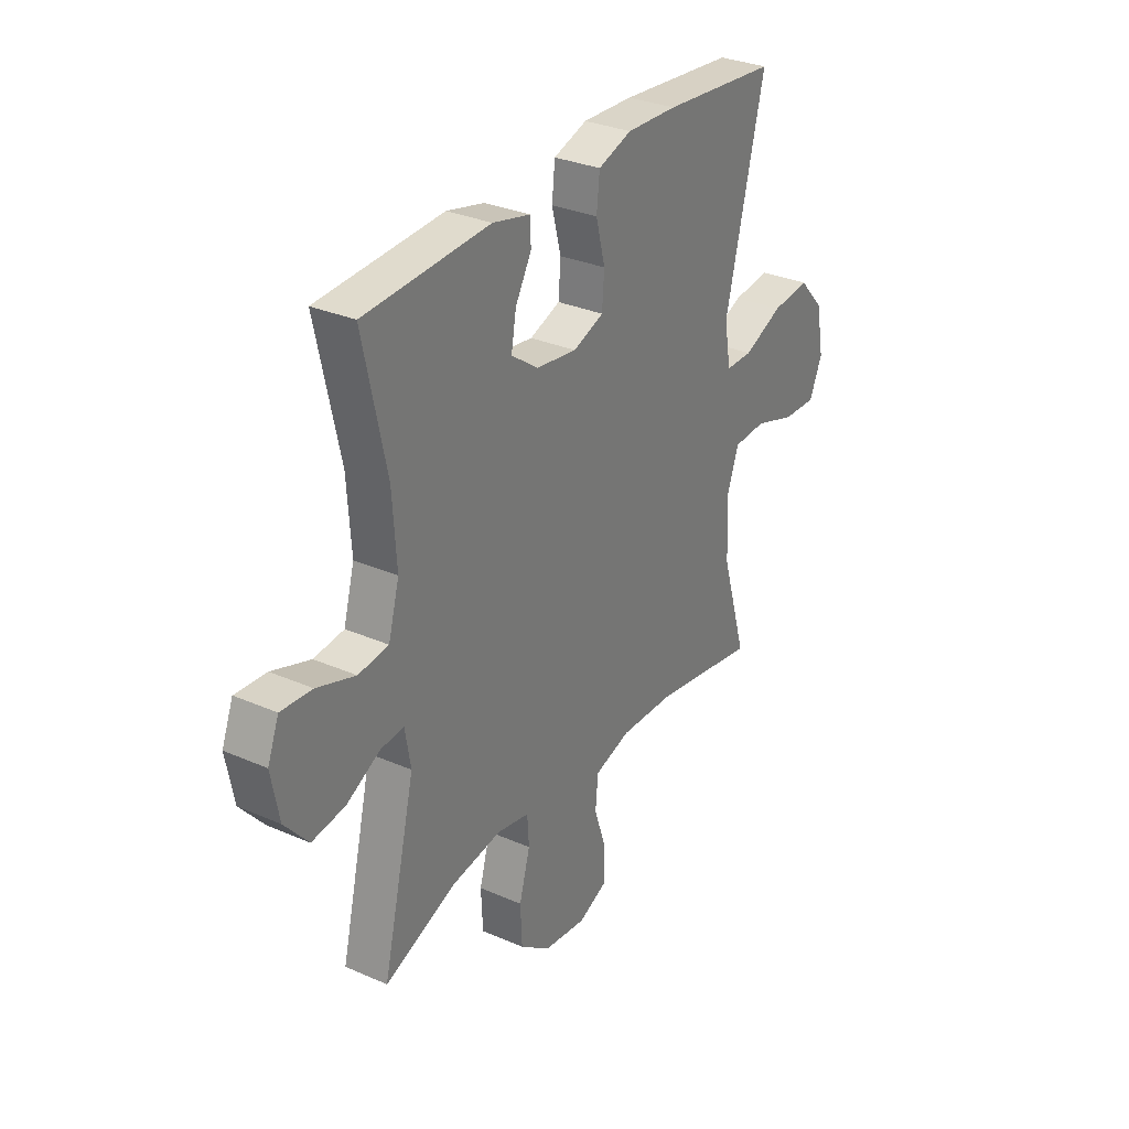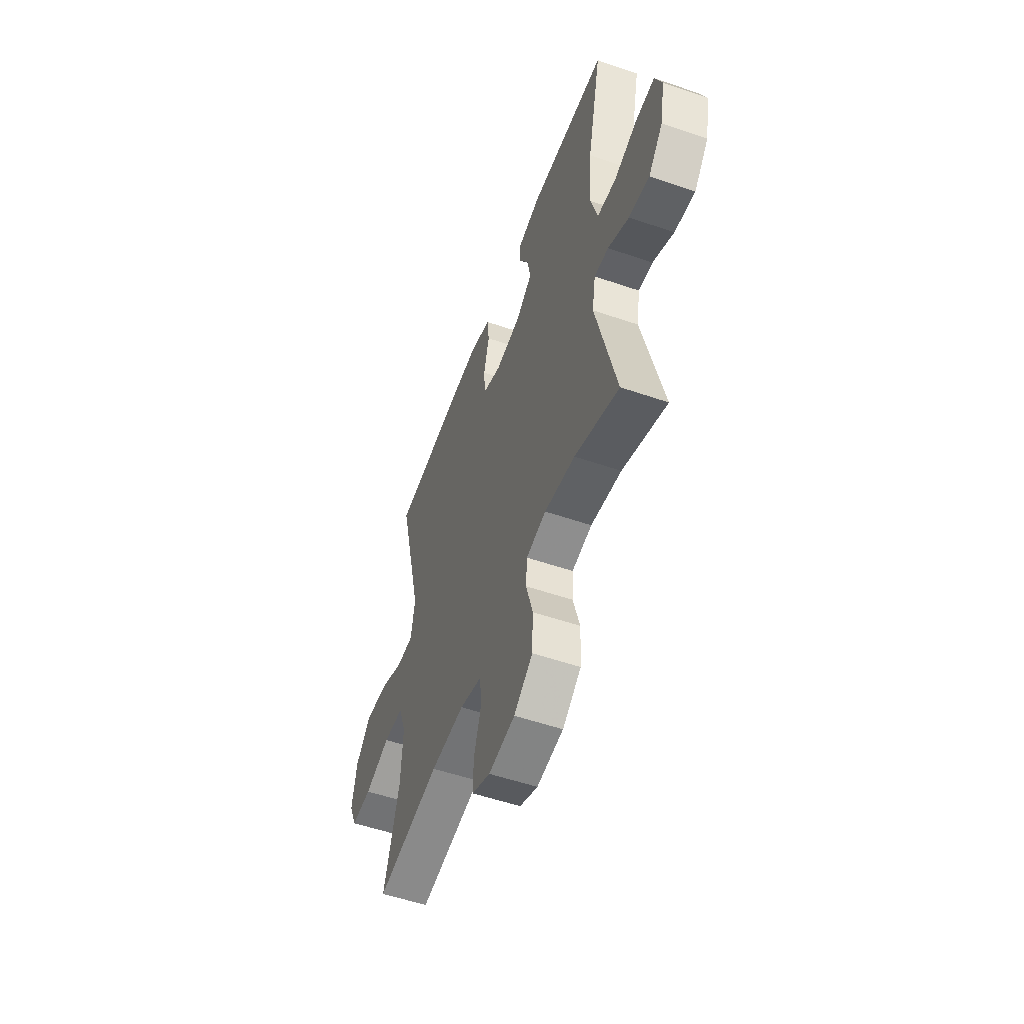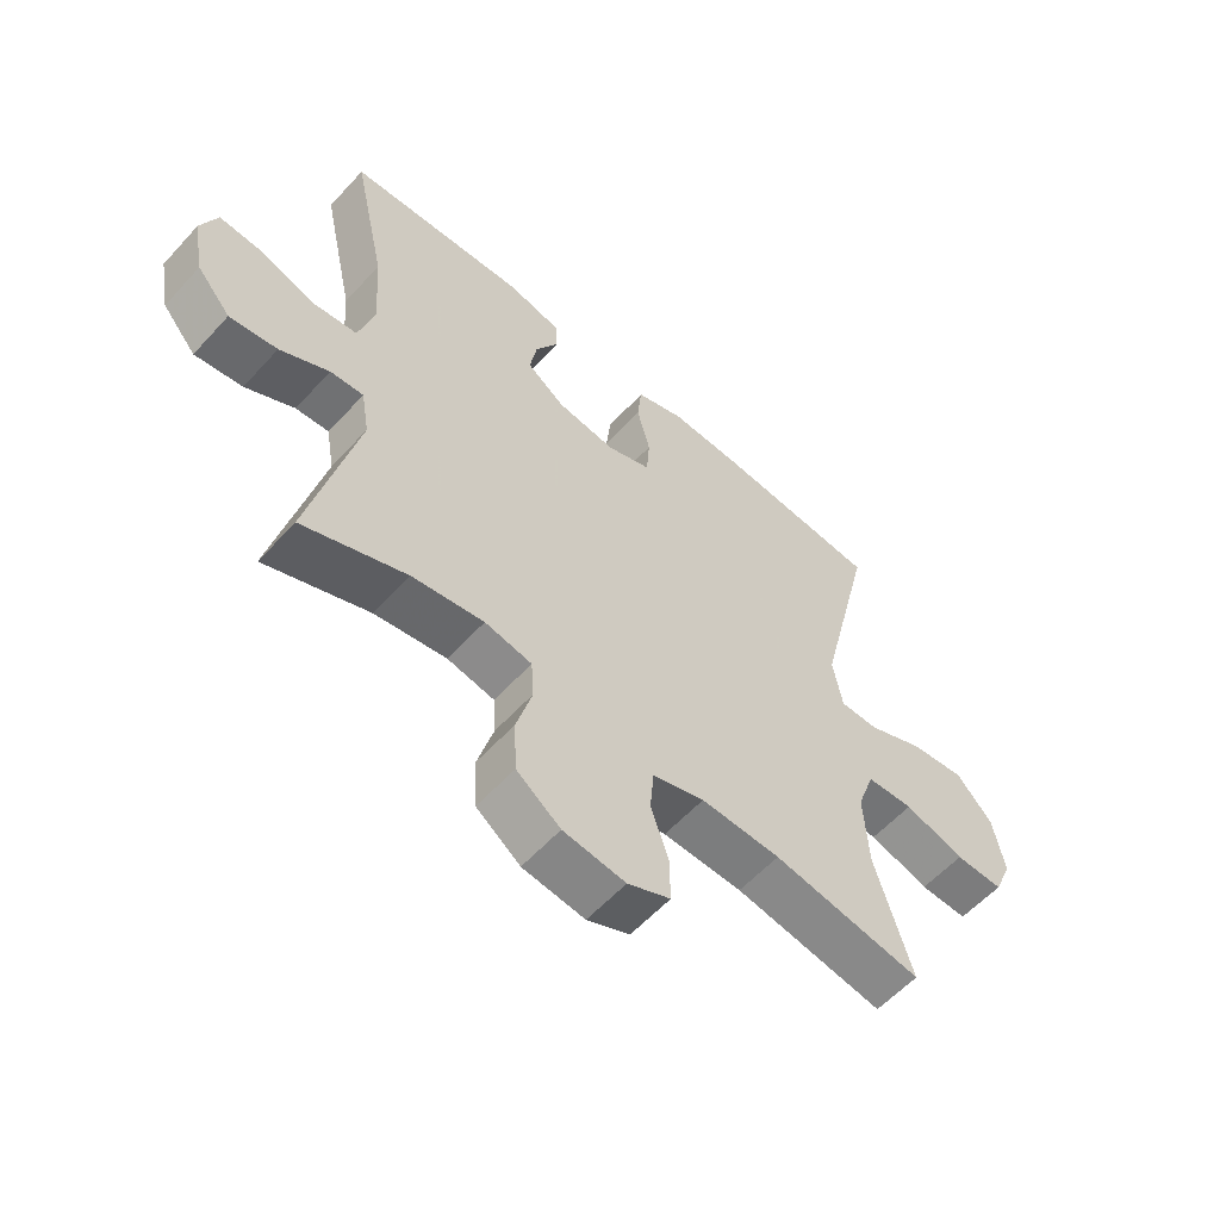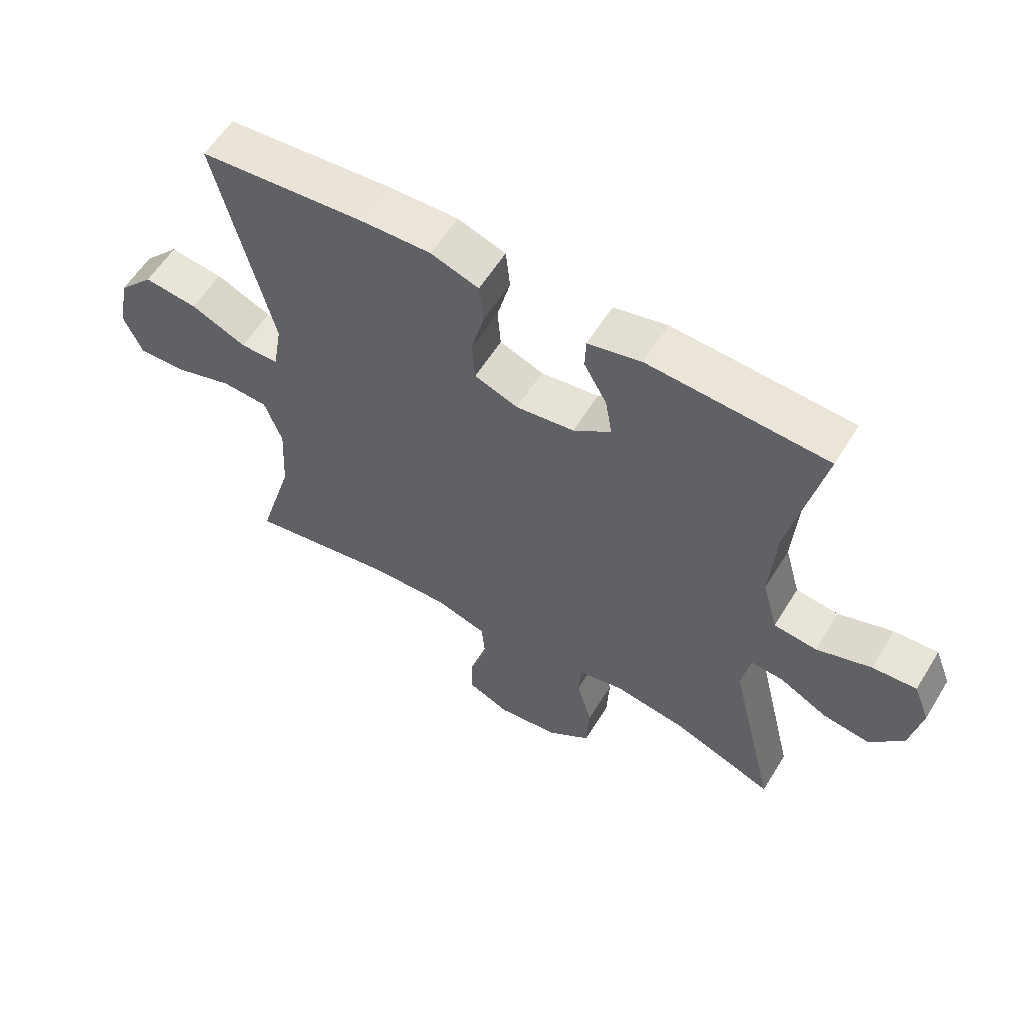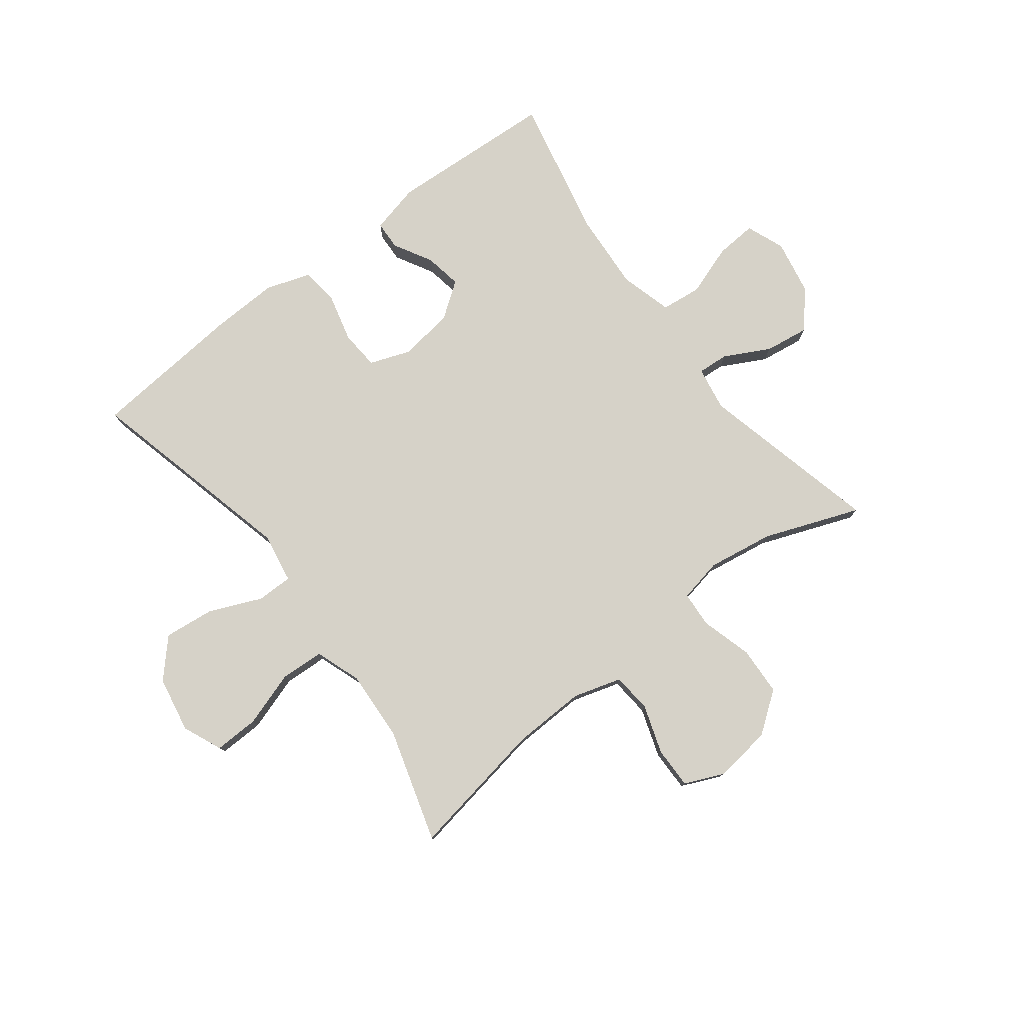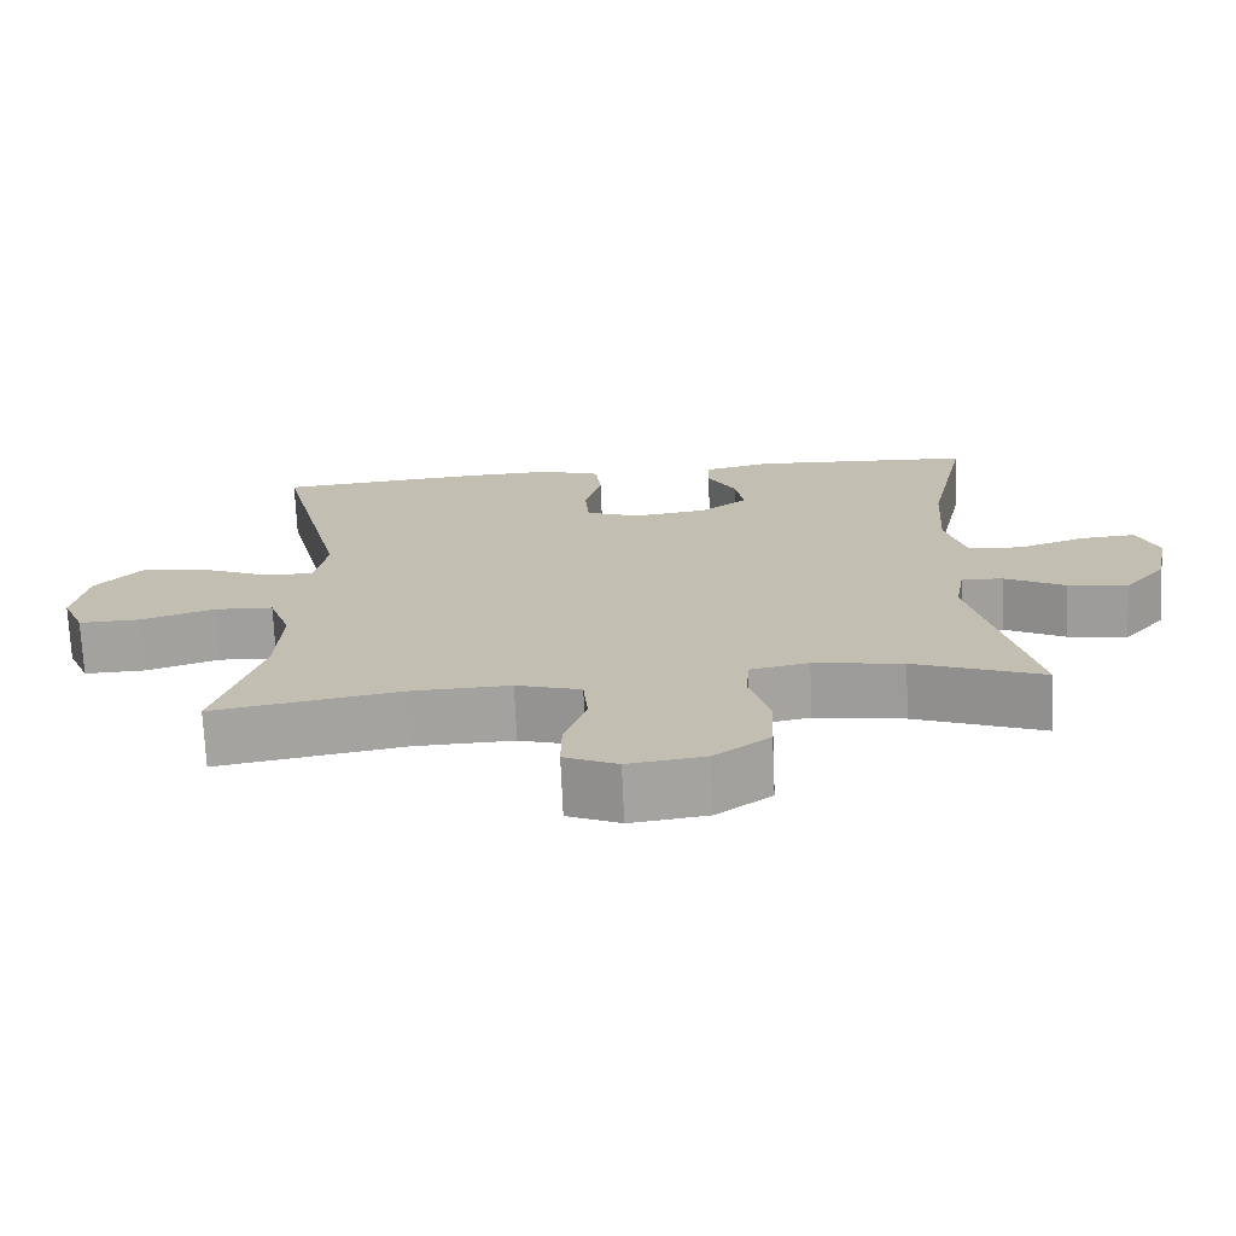
<metadata>
{"format":"obj","ext":"obj","renderer":"f3d","projection":"perspective","resolution":1024,"background":"white","views":[{"elev":30.9,"azim":-57.9,"up":"+Z"},{"elev":-54.0,"azim":-110.1,"up":"+Z"},{"elev":-57.9,"azim":-41.8,"up":"+Z"},{"elev":58.5,"azim":-148.6,"up":"+Z"},{"elev":78.3,"azim":142.5,"up":"+Y"},{"elev":-72.1,"azim":-177.4,"up":"+Z"}]}
</metadata>
<code>
v 0.5 0.07 0.5
v 0.41 0.07 0.131
v 0.425 0.07 0.045
v 0.487 0.07 0.045
v 0.577 0.07 0.084
v 0.664 0.07 0.094
v 0.722 0.07 0.031
v 0.74 0.07 -0.065
v 0.711 0.07 -0.133
v 0.634 0.07 -0.131
v 0.538 0.07 -0.1
v 0.463 0.07 -0.104
v 0.435 0.07 -0.183
v 0.442 0.07 -0.306
v 0.5 0.07 -0.5
v 0.261 0.07 -0.459
v 0.134 0.07 -0.455
v 0.051 0.07 -0.48
v 0.045 0.07 -0.548
v 0.073 0.07 -0.632
v 0.074 0.07 -0.703
v 0.006 0.07 -0.733
v -0.093 0.07 -0.72
v -0.163 0.07 -0.668
v -0.167 0.07 -0.584
v -0.142 0.07 -0.496
v -0.146 0.07 -0.434
v -0.221 0.07 -0.419
v -0.335 0.07 -0.437
v -0.5 0.07 -0.5
v -0.425 0.07 -0.187
v -0.438 0.07 -0.111
v -0.491 0.07 -0.115
v -0.569 0.07 -0.156
v -0.645 0.07 -0.167
v -0.699 0.07 -0.104
v -0.717 0.07 -0.009
v -0.691 0.07 0.057
v -0.62 0.07 0.052
v -0.532 0.07 0.022
v -0.463 0.07 0.03
v -0.438 0.07 0.12
v -0.447 0.07 0.256
v -0.5 0.07 0.5
v -0.213 0.07 0.517
v -0.127 0.07 0.497
v -0.125 0.07 0.447
v -0.162 0.07 0.381
v -0.173 0.07 0.317
v -0.112 0.07 0.273
v -0.018 0.07 0.26
v 0.052 0.07 0.286
v 0.057 0.07 0.353
v 0.036 0.07 0.435
v 0.043 0.07 0.501
v 0.12 0.07 0.527
v 0.236 0.07 0.523
v 0.5 0 0.5
v 0.41 0 0.131
v 0.425 0 0.045
v 0.487 0 0.045
v 0.577 0 0.084
v 0.664 0 0.094
v 0.722 0 0.031
v 0.74 0 -0.065
v 0.711 0 -0.133
v 0.634 0 -0.131
v 0.538 0 -0.1
v 0.463 0 -0.104
v 0.435 0 -0.183
v 0.442 0 -0.306
v 0.5 0 -0.5
v 0.261 0 -0.459
v 0.134 0 -0.455
v 0.051 0 -0.48
v 0.045 0 -0.548
v 0.073 0 -0.632
v 0.074 0 -0.703
v 0.006 0 -0.733
v -0.093 0 -0.72
v -0.163 0 -0.668
v -0.167 0 -0.584
v -0.142 0 -0.496
v -0.146 0 -0.434
v -0.221 0 -0.419
v -0.335 0 -0.437
v -0.5 0 -0.5
v -0.425 0 -0.187
v -0.438 0 -0.111
v -0.491 0 -0.115
v -0.569 0 -0.156
v -0.645 0 -0.167
v -0.699 0 -0.104
v -0.717 0 -0.009
v -0.691 0 0.057
v -0.62 0 0.052
v -0.532 0 0.022
v -0.463 0 0.03
v -0.438 0 0.12
v -0.447 0 0.256
v -0.5 0 0.5
v -0.213 0 0.517
v -0.127 0 0.497
v -0.125 0 0.447
v -0.162 0 0.381
v -0.173 0 0.317
v -0.112 0 0.273
v -0.018 0 0.26
v 0.052 0 0.286
v 0.057 0 0.353
v 0.036 0 0.435
v 0.043 0 0.501
v 0.12 0 0.527
v 0.236 0 0.523
f 56 57 1 2
f 53 54 55 56
f 52 53 56 2
f 51 52 2 3
f 50 51 3
f 45 46 47 48
f 43 44 45 48
f 42 43 48 49
f 41 42 49 50
f 37 38 39 40
f 37 40 41
f 36 37 41
f 33 34 35 36
f 32 33 36 41
f 29 30 31
f 28 29 31 32
f 27 28 32 41
f 23 24 25 26
f 23 26 27
f 22 23 27
f 19 20 21 22
f 18 19 22 27
f 17 18 27 41
f 14 15 16
f 13 14 16 17
f 12 13 17 41
f 8 9 10 11
f 4 5 6 7
f 3 4 7 8
f 12 41 50 3
f 3 8 11 12
f 59 58 114 113
f 113 112 111 110
f 59 113 110 109
f 60 59 109 108
f 60 108 107
f 105 104 103 102
f 105 102 101 100
f 106 105 100 99
f 107 106 99 98
f 97 96 95 94
f 98 97 94
f 98 94 93
f 93 92 91 90
f 98 93 90 89
f 88 87 86
f 89 88 86 85
f 98 89 85 84
f 83 82 81 80
f 84 83 80
f 84 80 79
f 79 78 77 76
f 84 79 76 75
f 98 84 75 74
f 73 72 71
f 74 73 71 70
f 98 74 70 69
f 68 67 66 65
f 64 63 62 61
f 65 64 61 60
f 60 107 98 69
f 69 68 65 60
f 1 58 59 2
f 2 59 60 3
f 3 60 61 4
f 4 61 62 5
f 5 62 63 6
f 6 63 64 7
f 7 64 65 8
f 8 65 66 9
f 9 66 67 10
f 10 67 68 11
f 11 68 69 12
f 12 69 70 13
f 13 70 71 14
f 14 71 72 15
f 15 72 73 16
f 16 73 74 17
f 17 74 75 18
f 18 75 76 19
f 19 76 77 20
f 20 77 78 21
f 21 78 79 22
f 22 79 80 23
f 23 80 81 24
f 24 81 82 25
f 25 82 83 26
f 26 83 84 27
f 27 84 85 28
f 28 85 86 29
f 29 86 87 30
f 30 87 88 31
f 31 88 89 32
f 32 89 90 33
f 33 90 91 34
f 34 91 92 35
f 35 92 93 36
f 36 93 94 37
f 37 94 95 38
f 38 95 96 39
f 39 96 97 40
f 40 97 98 41
f 41 98 99 42
f 42 99 100 43
f 43 100 101 44
f 44 101 102 45
f 45 102 103 46
f 46 103 104 47
f 47 104 105 48
f 48 105 106 49
f 49 106 107 50
f 50 107 108 51
f 51 108 109 52
f 52 109 110 53
f 53 110 111 54
f 54 111 112 55
f 55 112 113 56
f 56 113 114 57
f 57 114 58 1

</code>
